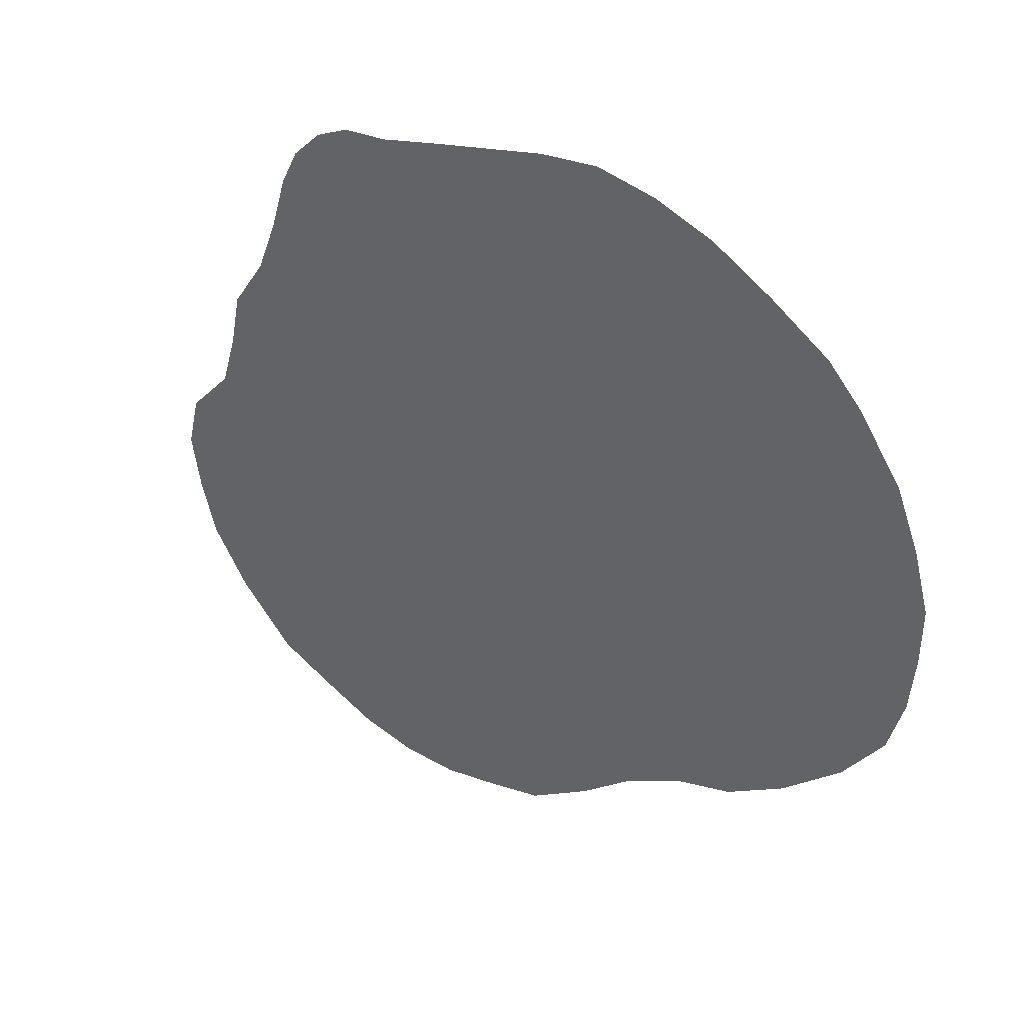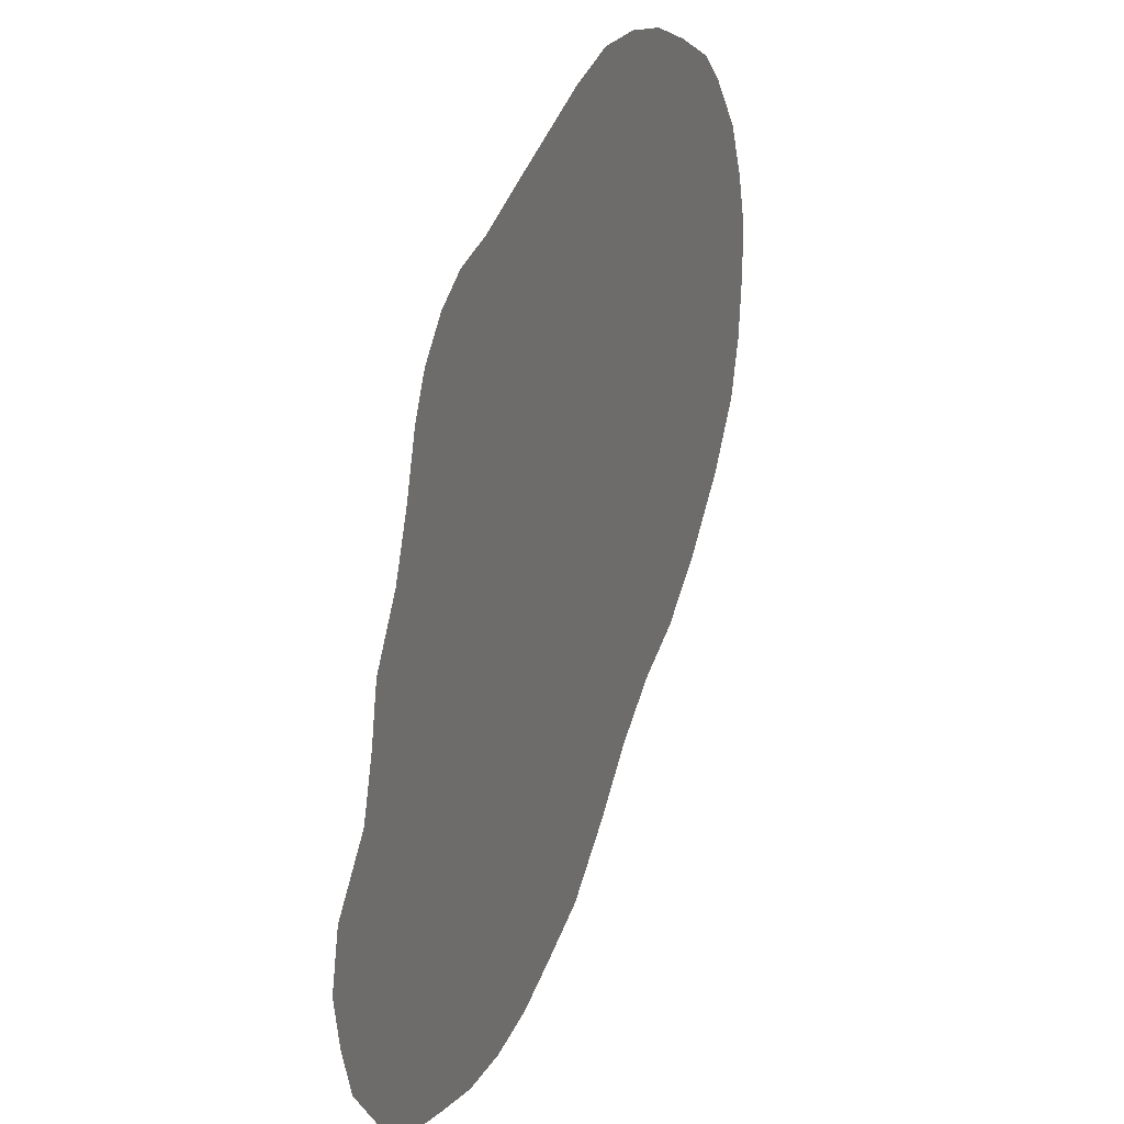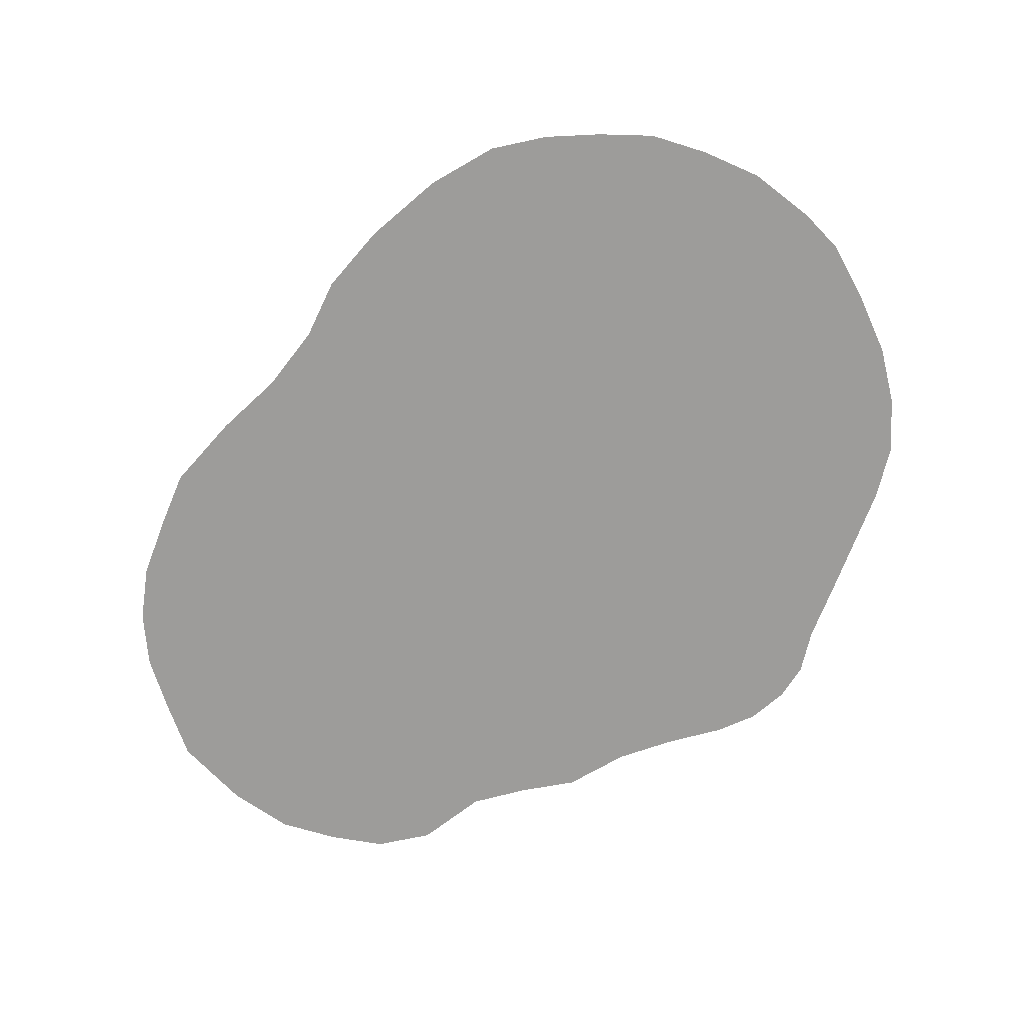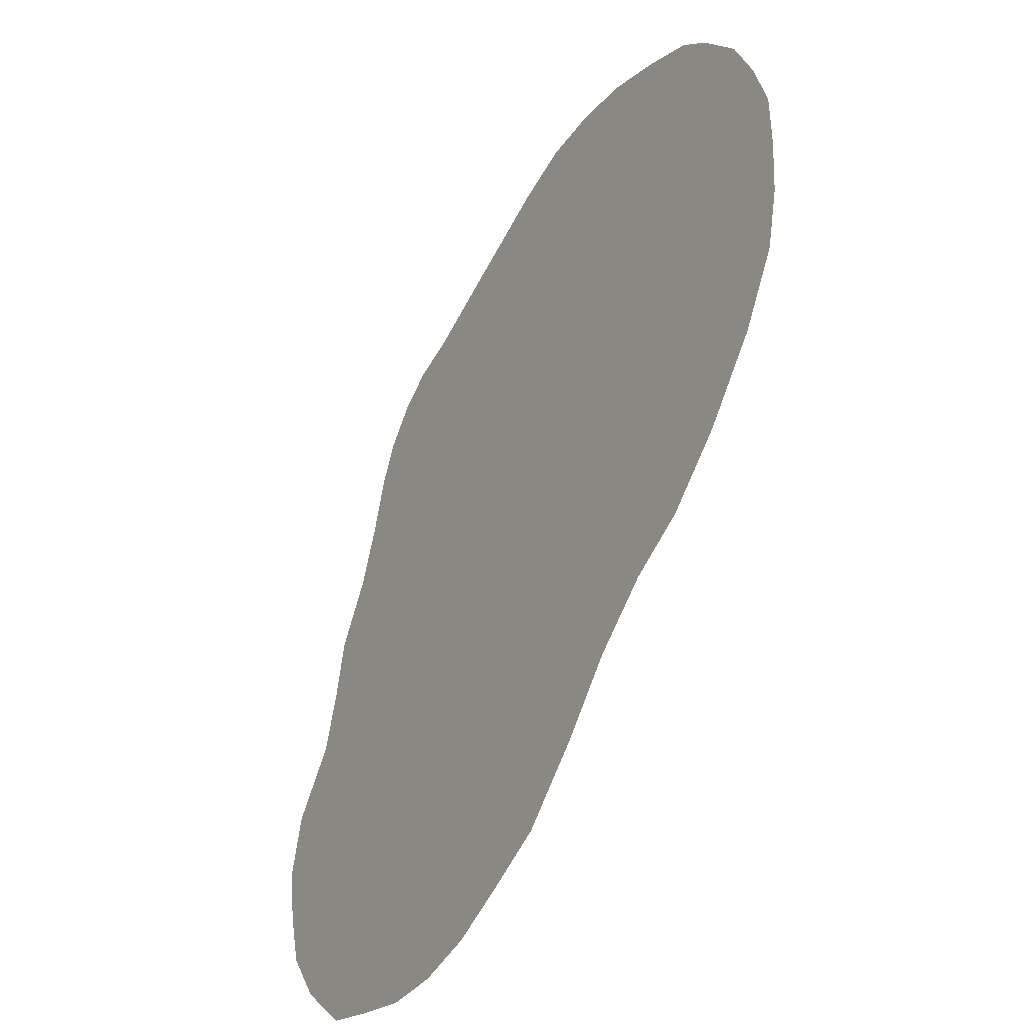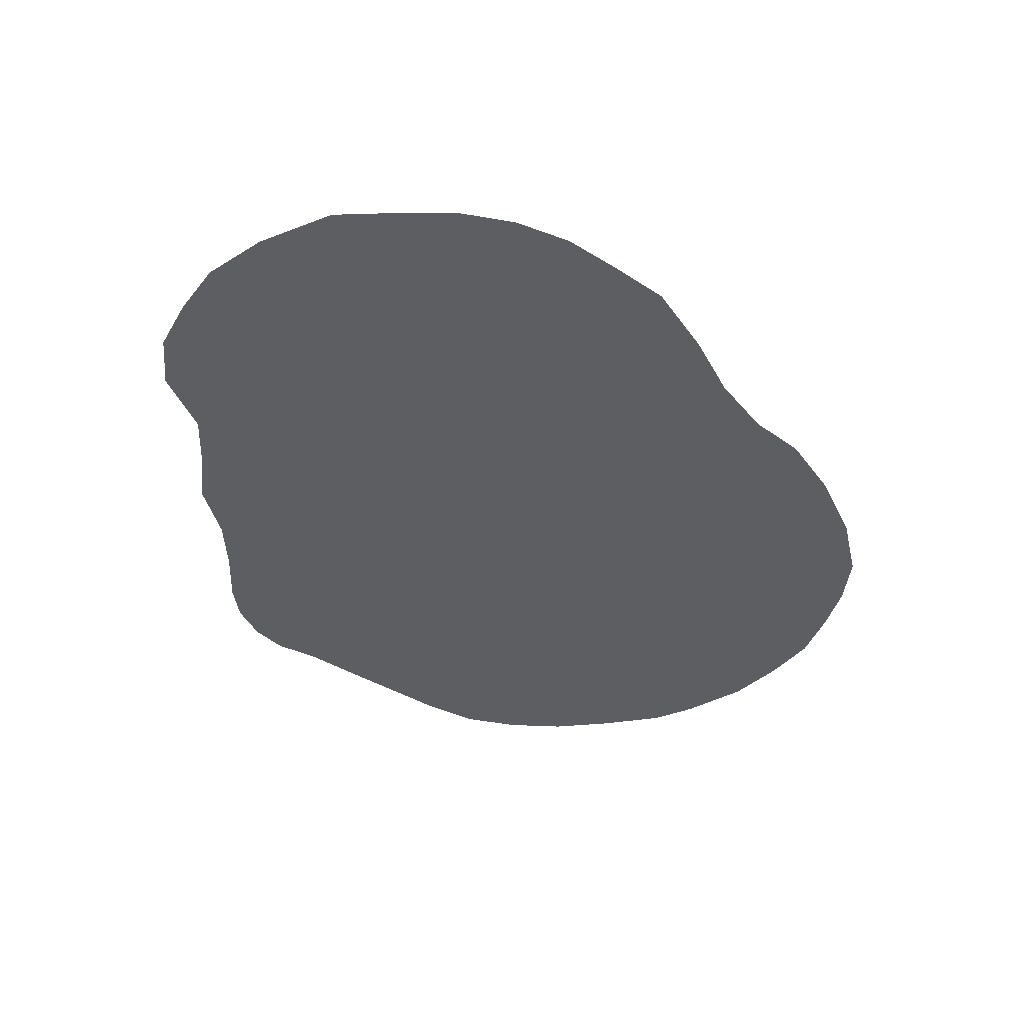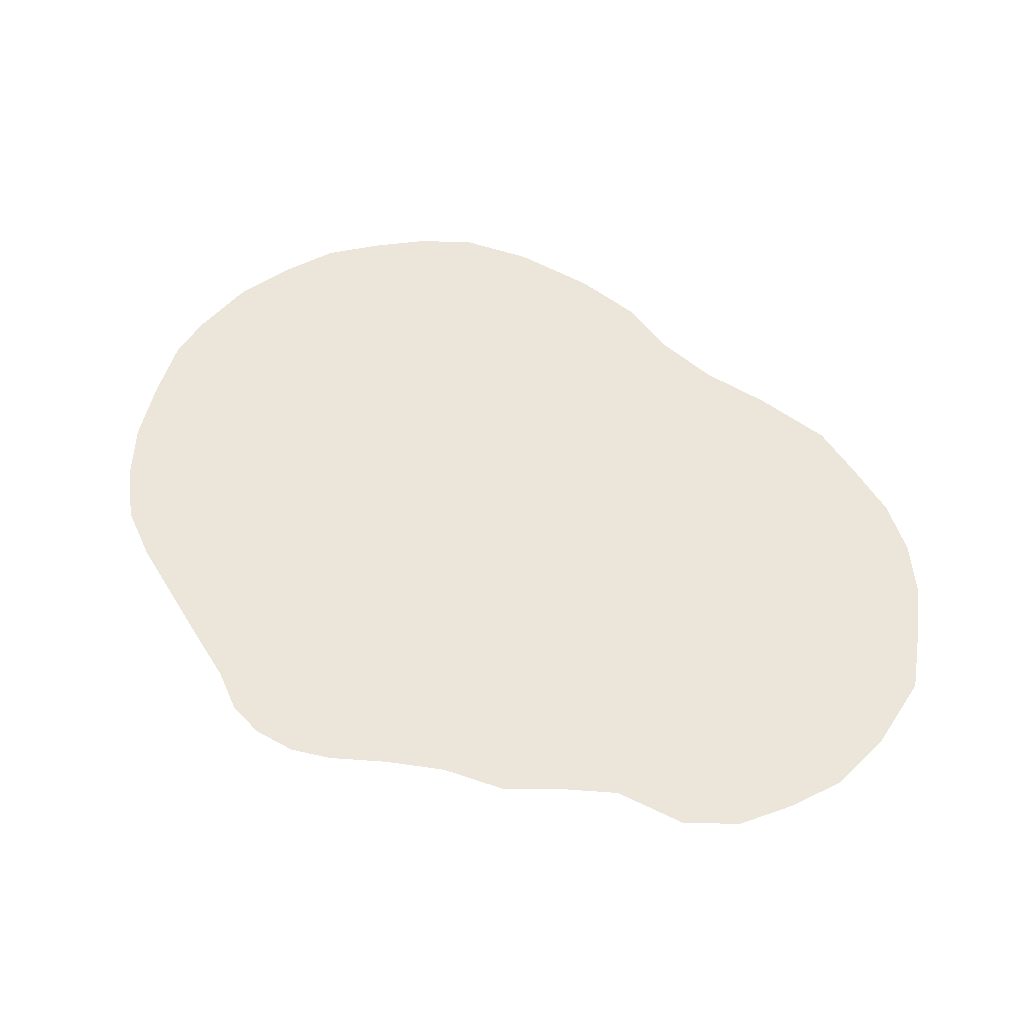
<metadata>
{"format":"obj","ext":"obj","renderer":"f3d","projection":"perspective","resolution":1024,"background":"white","views":[{"elev":42.7,"azim":-141.0,"up":"+Z"},{"elev":29.7,"azim":113.4,"up":"+Z"},{"elev":-70.2,"azim":-91.6,"up":"+Y"},{"elev":-42.3,"azim":-120.5,"up":"+Z"},{"elev":-38.8,"azim":161.1,"up":"+Y"},{"elev":55.4,"azim":77.9,"up":"+Y"}]}
</metadata>
<code>
g default
v -23.76 3.593 27.56
v -19.8 3.593 28.63
v -15.85 3.593 28.96
v -11.89 3.593 28.1
v -7.939 3.593 26.73
v -31.67 3.593 23.34
v -27.71 3.593 25.64
v -23.76 3.593 23.6
v -19.8 3.593 23.63
v -15.85 3.593 23.81
v -11.89 3.593 24.14
v -7.939 3.593 24.22
v -3.985 3.593 25.38
v -0.03059 3.593 23.97
v 3.067 3.593 23.34
v 5.369 3.593 21.97
v -33.93 3.593 21.05
v -31.67 3.593 21.05
v -27.71 3.593 21.05
v -23.76 3.593 21.05
v -19.8 3.593 21.05
v -15.85 3.593 21.05
v -11.89 3.593 21.05
v -7.939 3.593 21.05
v -3.985 3.593 21.05
v -0.03059 3.593 21.05
v 3.067 3.593 20.02
v 7.393 3.593 19.75
v -36.83 3.593 17.1
v -34.62 3.593 17.1
v -31.67 3.593 17.1
v -27.71 3.593 17.1
v -23.76 3.593 17.1
v -19.8 3.593 17.1
v -15.85 3.593 17.1
v -11.89 3.593 17.1
v -7.939 3.593 17.1
v -3.985 3.593 17.1
v -0.03059 3.593 17.1
v 3.924 3.593 17.1
v 8.658 3.593 17.1
v -38.46 3.593 13.15
v -35.39 3.593 13.15
v -31.67 3.593 13.15
v -27.71 3.593 13.15
v -23.76 3.593 13.15
v -19.8 3.593 13.15
v -15.85 3.593 13.15
v -11.89 3.593 13.15
v -7.939 3.593 13.15
v -3.985 3.593 13.15
v -0.03059 3.593 13.15
v 3.924 3.593 13.15
v 7.878 3.593 13.15
v 9.831 3.593 13.15
v -39.58 3.593 9.191
v -35.62 3.593 9.191
v -31.67 3.593 9.191
v -27.71 3.593 9.191
v -23.76 3.593 9.191
v -19.8 3.593 9.191
v -15.85 3.593 9.191
v -11.89 3.593 9.191
v -7.939 3.593 9.191
v -3.985 3.593 9.191
v -0.03059 3.593 9.191
v 3.924 3.593 9.191
v 7.878 3.593 9.191
v 11.33 3.593 9.191
v -39.58 3.593 5.237
v -35.62 3.593 5.237
v -31.67 3.593 5.237
v -27.71 3.593 5.237
v -23.76 3.593 5.237
v -19.8 3.593 5.237
v -15.85 3.593 5.237
v -11.89 3.593 5.237
v -7.939 3.593 5.237
v -3.985 3.593 5.237
v -0.03059 3.593 5.237
v 3.924 3.593 5.237
v 7.878 3.593 5.237
v 11.83 3.593 5.237
v 13.79 3.593 5.237
v -39.27 3.593 1.282
v -35.62 3.593 1.282
v -31.67 3.593 1.282
v -27.71 3.593 1.282
v -23.76 3.593 1.282
v -19.8 3.593 1.282
v -15.85 3.593 1.282
v -11.89 3.593 1.282
v -7.939 3.593 1.282
v -3.985 3.593 1.282
v -0.03059 3.593 1.282
v 3.924 3.593 1.282
v 7.878 3.593 1.282
v 11.83 3.593 1.282
v 14.62 3.593 1.282
v -38.3 3.593 -2.672
v -35.62 3.593 -2.672
v -31.67 3.593 -2.672
v -27.71 3.593 -2.672
v -23.76 3.593 -2.672
v -19.8 3.593 -2.672
v -15.85 3.593 -2.672
v -11.89 3.593 -2.672
v -7.939 3.593 -2.672
v -3.985 3.593 -2.672
v -0.03059 3.593 -2.672
v 3.924 3.593 -2.672
v 7.878 3.593 -2.672
v 11.83 3.593 -2.672
v 15.79 3.593 -2.672
v -35.62 3.593 -7.004
v -31.67 3.593 -6.627
v -27.71 3.593 -6.627
v -23.76 3.593 -6.627
v -19.8 3.593 -6.627
v -15.85 3.593 -6.627
v -11.89 3.593 -6.627
v -7.939 3.593 -6.627
v -3.985 3.593 -6.627
v -0.03059 3.593 -6.627
v 3.924 3.593 -6.627
v 7.878 3.593 -6.627
v 11.83 3.593 -6.627
v 15.79 3.593 -6.627
v 19.03 3.593 -6.627
v -31.67 3.593 -11.33
v -27.71 3.593 -10.58
v -23.76 3.593 -10.58
v -19.8 3.593 -10.58
v -15.85 3.593 -10.58
v -11.89 3.593 -10.58
v -7.939 3.593 -10.58
v -3.985 3.593 -10.58
v -0.03059 3.593 -10.58
v 3.924 3.593 -10.58
v 7.878 3.593 -10.58
v 11.83 3.593 -10.58
v 15.79 3.593 -10.58
v 19.99 3.593 -10.58
v -27.71 3.593 -14.54
v -23.76 3.593 -14.54
v -19.8 3.593 -14.54
v -15.85 3.593 -14.54
v -11.89 3.593 -14.54
v -7.939 3.593 -14.54
v -3.985 3.593 -14.54
v -0.03059 3.593 -14.54
v 3.924 3.593 -14.54
v 7.878 3.593 -14.54
v 11.83 3.593 -14.54
v 15.79 3.593 -14.54
v 19.42 3.593 -14.54
v -23.76 3.593 -16.28
v -19.8 3.593 -19.15
v -15.85 3.593 -18.49
v -11.89 3.593 -18.49
v -7.939 3.593 -18.49
v -3.985 3.593 -18.49
v -0.03059 3.593 -18.49
v 3.924 3.593 -18.49
v 7.878 3.593 -18.49
v 11.83 3.593 -18.49
v 15.79 3.593 -18.49
v 18.36 3.593 -18.49
v -16.25 3.593 -22.75
v -11.89 3.593 -22.44
v -7.939 3.593 -22.44
v -3.985 3.593 -22.44
v -0.03059 3.593 -22.44
v 3.924 3.593 -22.44
v 7.878 3.593 -22.44
v 11.83 3.593 -22.44
v 15.79 3.593 -22.44
v -11.89 3.593 -26.4
v -7.939 3.593 -26.4
v -3.985 3.593 -26.4
v -0.03059 3.593 -26.4
v 3.924 3.593 -26.4
v 7.878 3.593 -26.4
v 11.83 3.593 -26.4
v -7.939 3.593 -27.92
v -3.985 3.593 -29.28
v -0.03059 3.593 -29.73
v 3.924 3.593 -29.28
v 7.878 3.593 -27.92
g pPlane1
f 7 1 8
f 1 2 9 8
f 2 3 10 9
f 3 4 11 10
f 4 5 12 11
f 17 6 18
f 6 7 19 18
f 7 8 20 19
f 8 9 21 20
f 9 10 22 21
f 10 11 23 22
f 11 12 24 23
f 12 13 25 24
f 13 14 26 25
f 14 15 27 26
f 15 16 28 27
f 29 17 30
f 17 18 31 30
f 18 19 32 31
f 19 20 33 32
f 20 21 34 33
f 21 22 35 34
f 22 23 36 35
f 23 24 37 36
f 24 25 38 37
f 25 26 39 38
f 26 27 40 39
f 27 28 41 40
f 29 30 43 42
f 30 31 44 43
f 31 32 45 44
f 32 33 46 45
f 33 34 47 46
f 34 35 48 47
f 35 36 49 48
f 36 37 50 49
f 37 38 51 50
f 38 39 52 51
f 39 40 53 52
f 40 41 54 53
f 42 43 57 56
f 43 44 58 57
f 44 45 59 58
f 45 46 60 59
f 46 47 61 60
f 47 48 62 61
f 48 49 63 62
f 49 50 64 63
f 50 51 65 64
f 51 52 66 65
f 52 53 67 66
f 53 54 68 67
f 54 55 69 68
f 56 57 71 70
f 57 58 72 71
f 58 59 73 72
f 59 60 74 73
f 60 61 75 74
f 61 62 76 75
f 62 63 77 76
f 63 64 78 77
f 64 65 79 78
f 65 66 80 79
f 66 67 81 80
f 67 68 82 81
f 68 69 83 82
f 70 71 86 85
f 71 72 87 86
f 72 73 88 87
f 73 74 89 88
f 74 75 90 89
f 75 76 91 90
f 76 77 92 91
f 77 78 93 92
f 78 79 94 93
f 79 80 95 94
f 80 81 96 95
f 81 82 97 96
f 82 83 98 97
f 83 84 99 98
f 85 86 101 100
f 86 87 102 101
f 87 88 103 102
f 88 89 104 103
f 89 90 105 104
f 90 91 106 105
f 91 92 107 106
f 92 93 108 107
f 93 94 109 108
f 94 95 110 109
f 95 96 111 110
f 96 97 112 111
f 97 98 113 112
f 98 99 114 113
f 100 101 115
f 101 102 116 115
f 102 103 117 116
f 103 104 118 117
f 104 105 119 118
f 105 106 120 119
f 106 107 121 120
f 107 108 122 121
f 108 109 123 122
f 109 110 124 123
f 110 111 125 124
f 111 112 126 125
f 112 113 127 126
f 113 114 128 127
f 115 116 130
f 116 117 131 130
f 117 118 132 131
f 118 119 133 132
f 119 120 134 133
f 120 121 135 134
f 121 122 136 135
f 122 123 137 136
f 123 124 138 137
f 124 125 139 138
f 125 126 140 139
f 126 127 141 140
f 127 128 142 141
f 128 129 143 142
f 130 131 144
f 131 132 145 144
f 132 133 146 145
f 133 134 147 146
f 134 135 148 147
f 135 136 149 148
f 136 137 150 149
f 137 138 151 150
f 138 139 152 151
f 139 140 153 152
f 140 141 154 153
f 141 142 155 154
f 142 143 156 155
f 144 145 157
f 145 146 158 157
f 146 147 159 158
f 147 148 160 159
f 148 149 161 160
f 149 150 162 161
f 150 151 163 162
f 151 152 164 163
f 152 153 165 164
f 153 154 166 165
f 154 155 167 166
f 155 156 168 167
f 158 159 169
f 159 160 170 169
f 160 161 171 170
f 161 162 172 171
f 162 163 173 172
f 163 164 174 173
f 164 165 175 174
f 165 166 176 175
f 166 167 177 176
f 169 170 178
f 170 171 179 178
f 171 172 180 179
f 172 173 181 180
f 173 174 182 181
f 174 175 183 182
f 175 176 184 183
f 178 179 185
f 179 180 186 185
f 180 181 187 186
f 181 182 188 187
f 182 183 189 188
f 183 184 189
f 5 13 12
f 176 177 184
f 167 168 177
f 114 129 128
f 69 84 83
f 41 55 54

</code>
